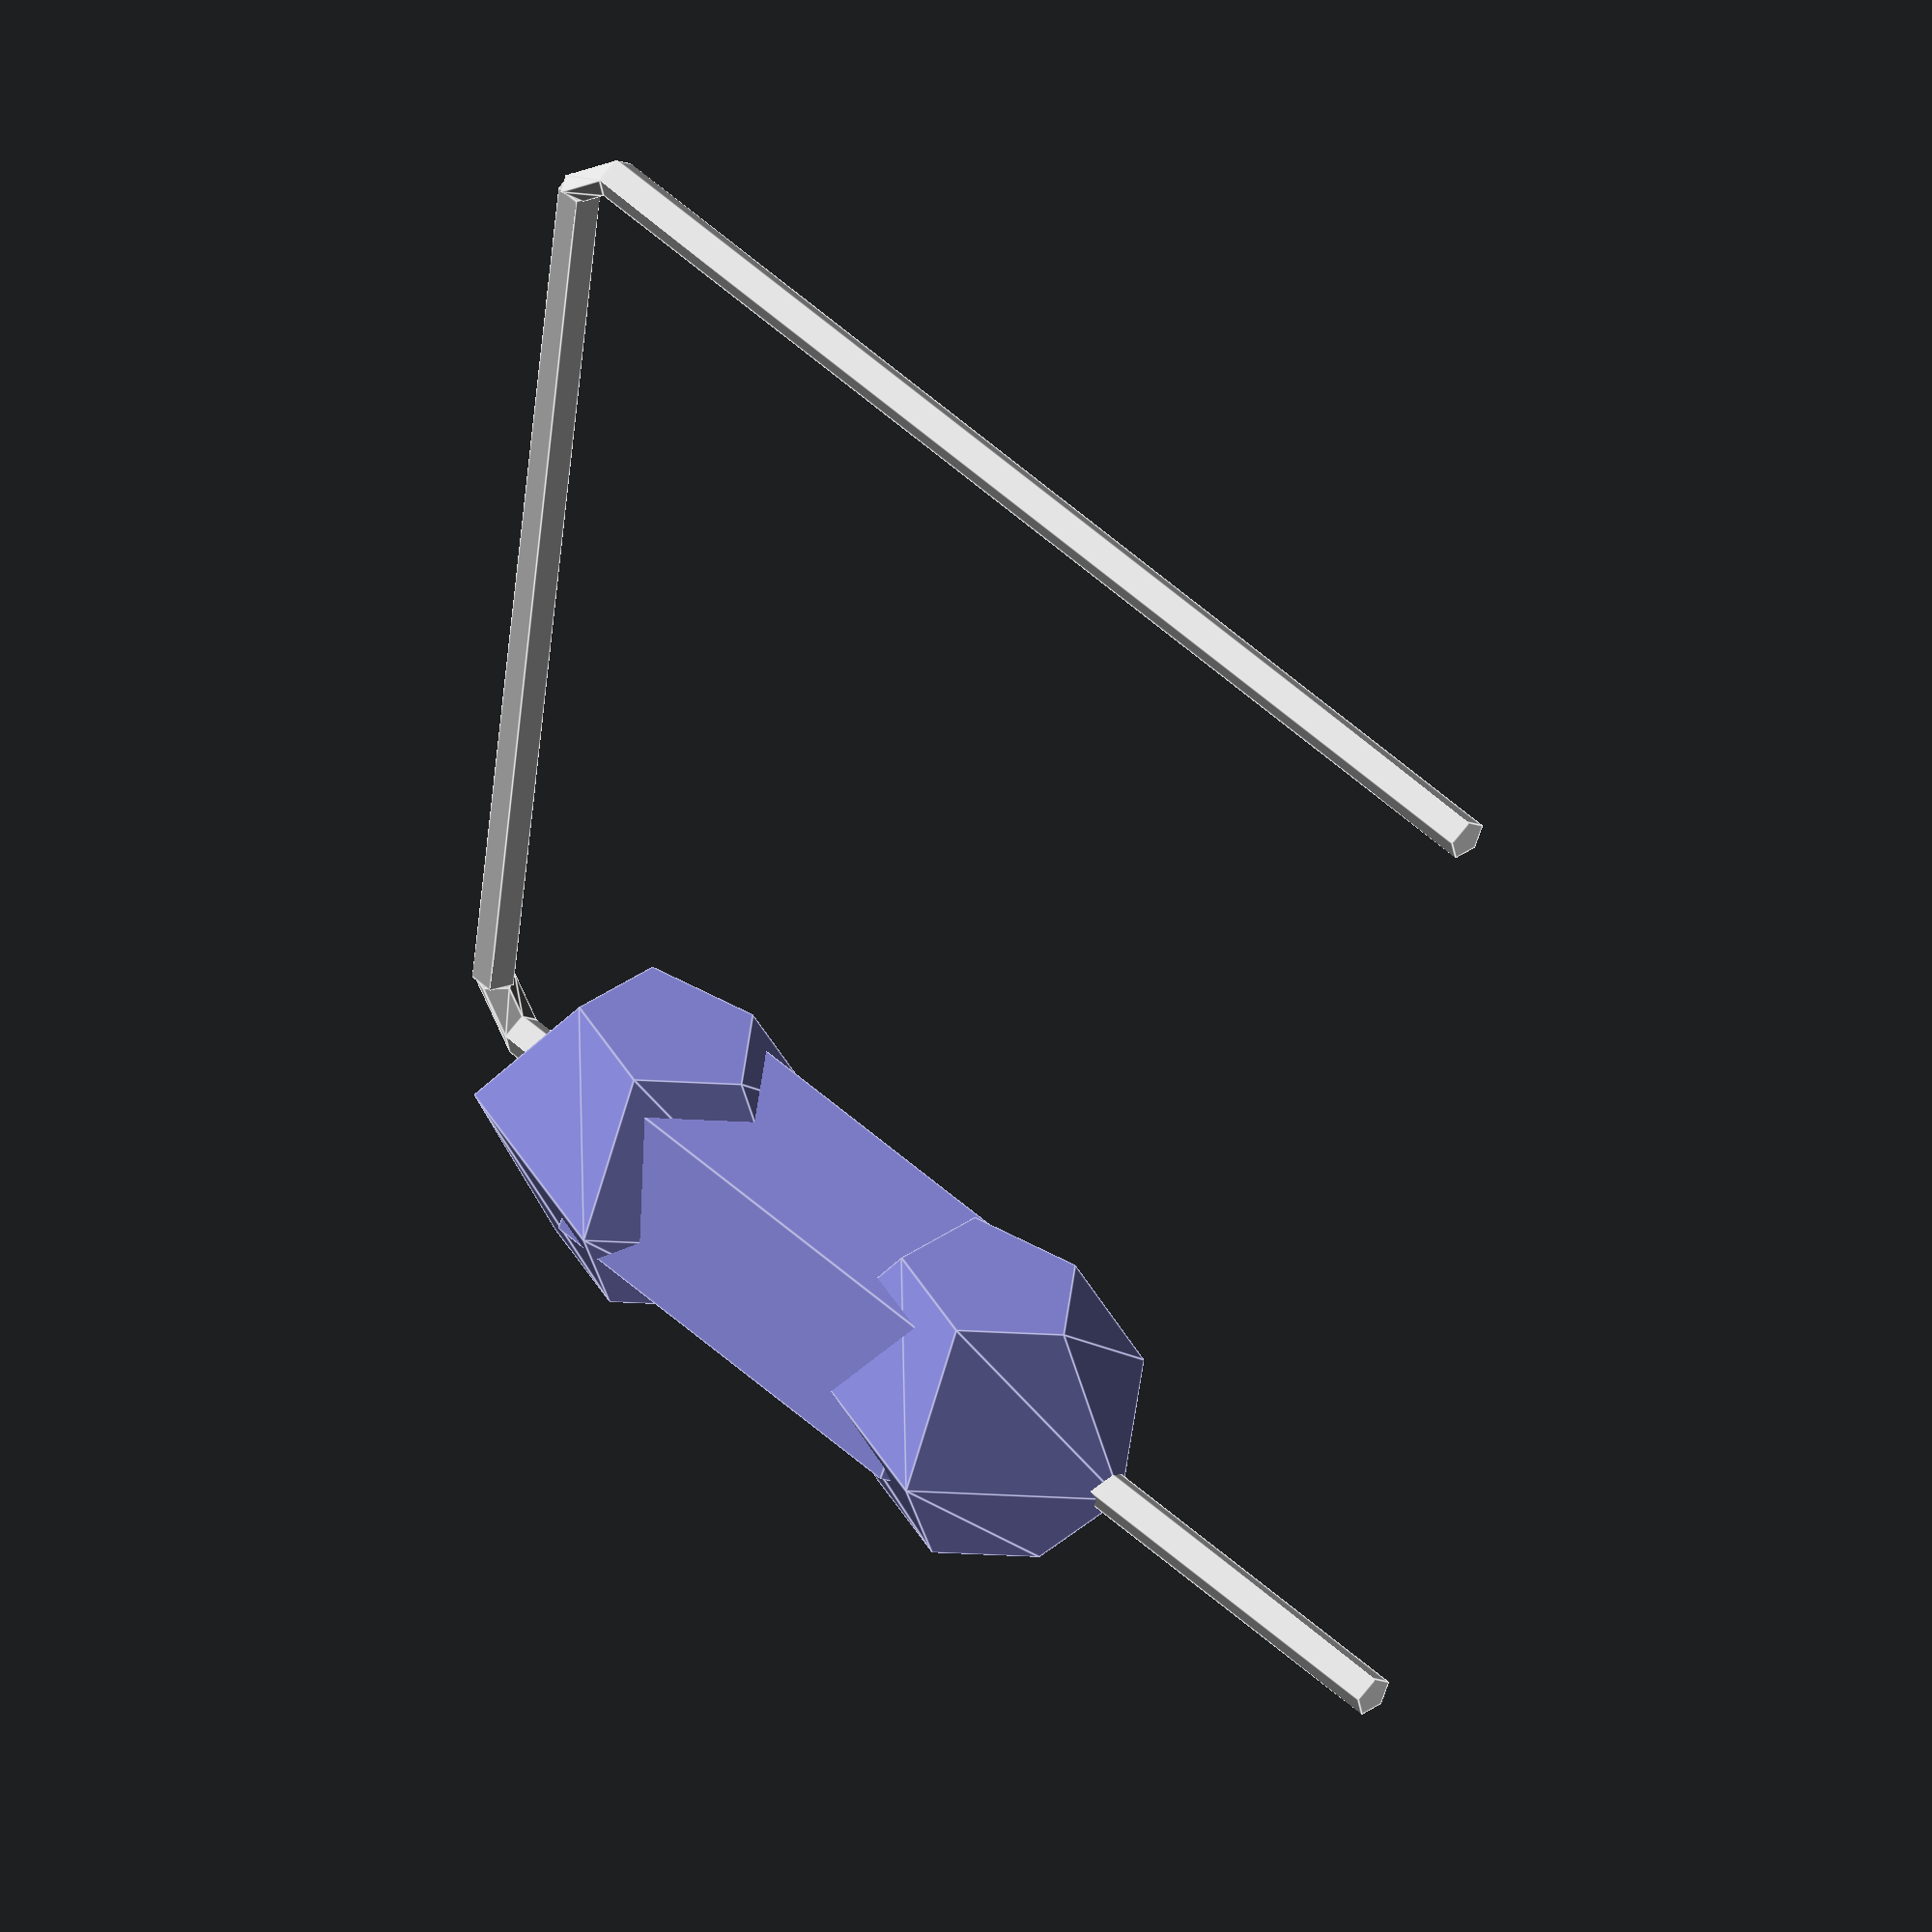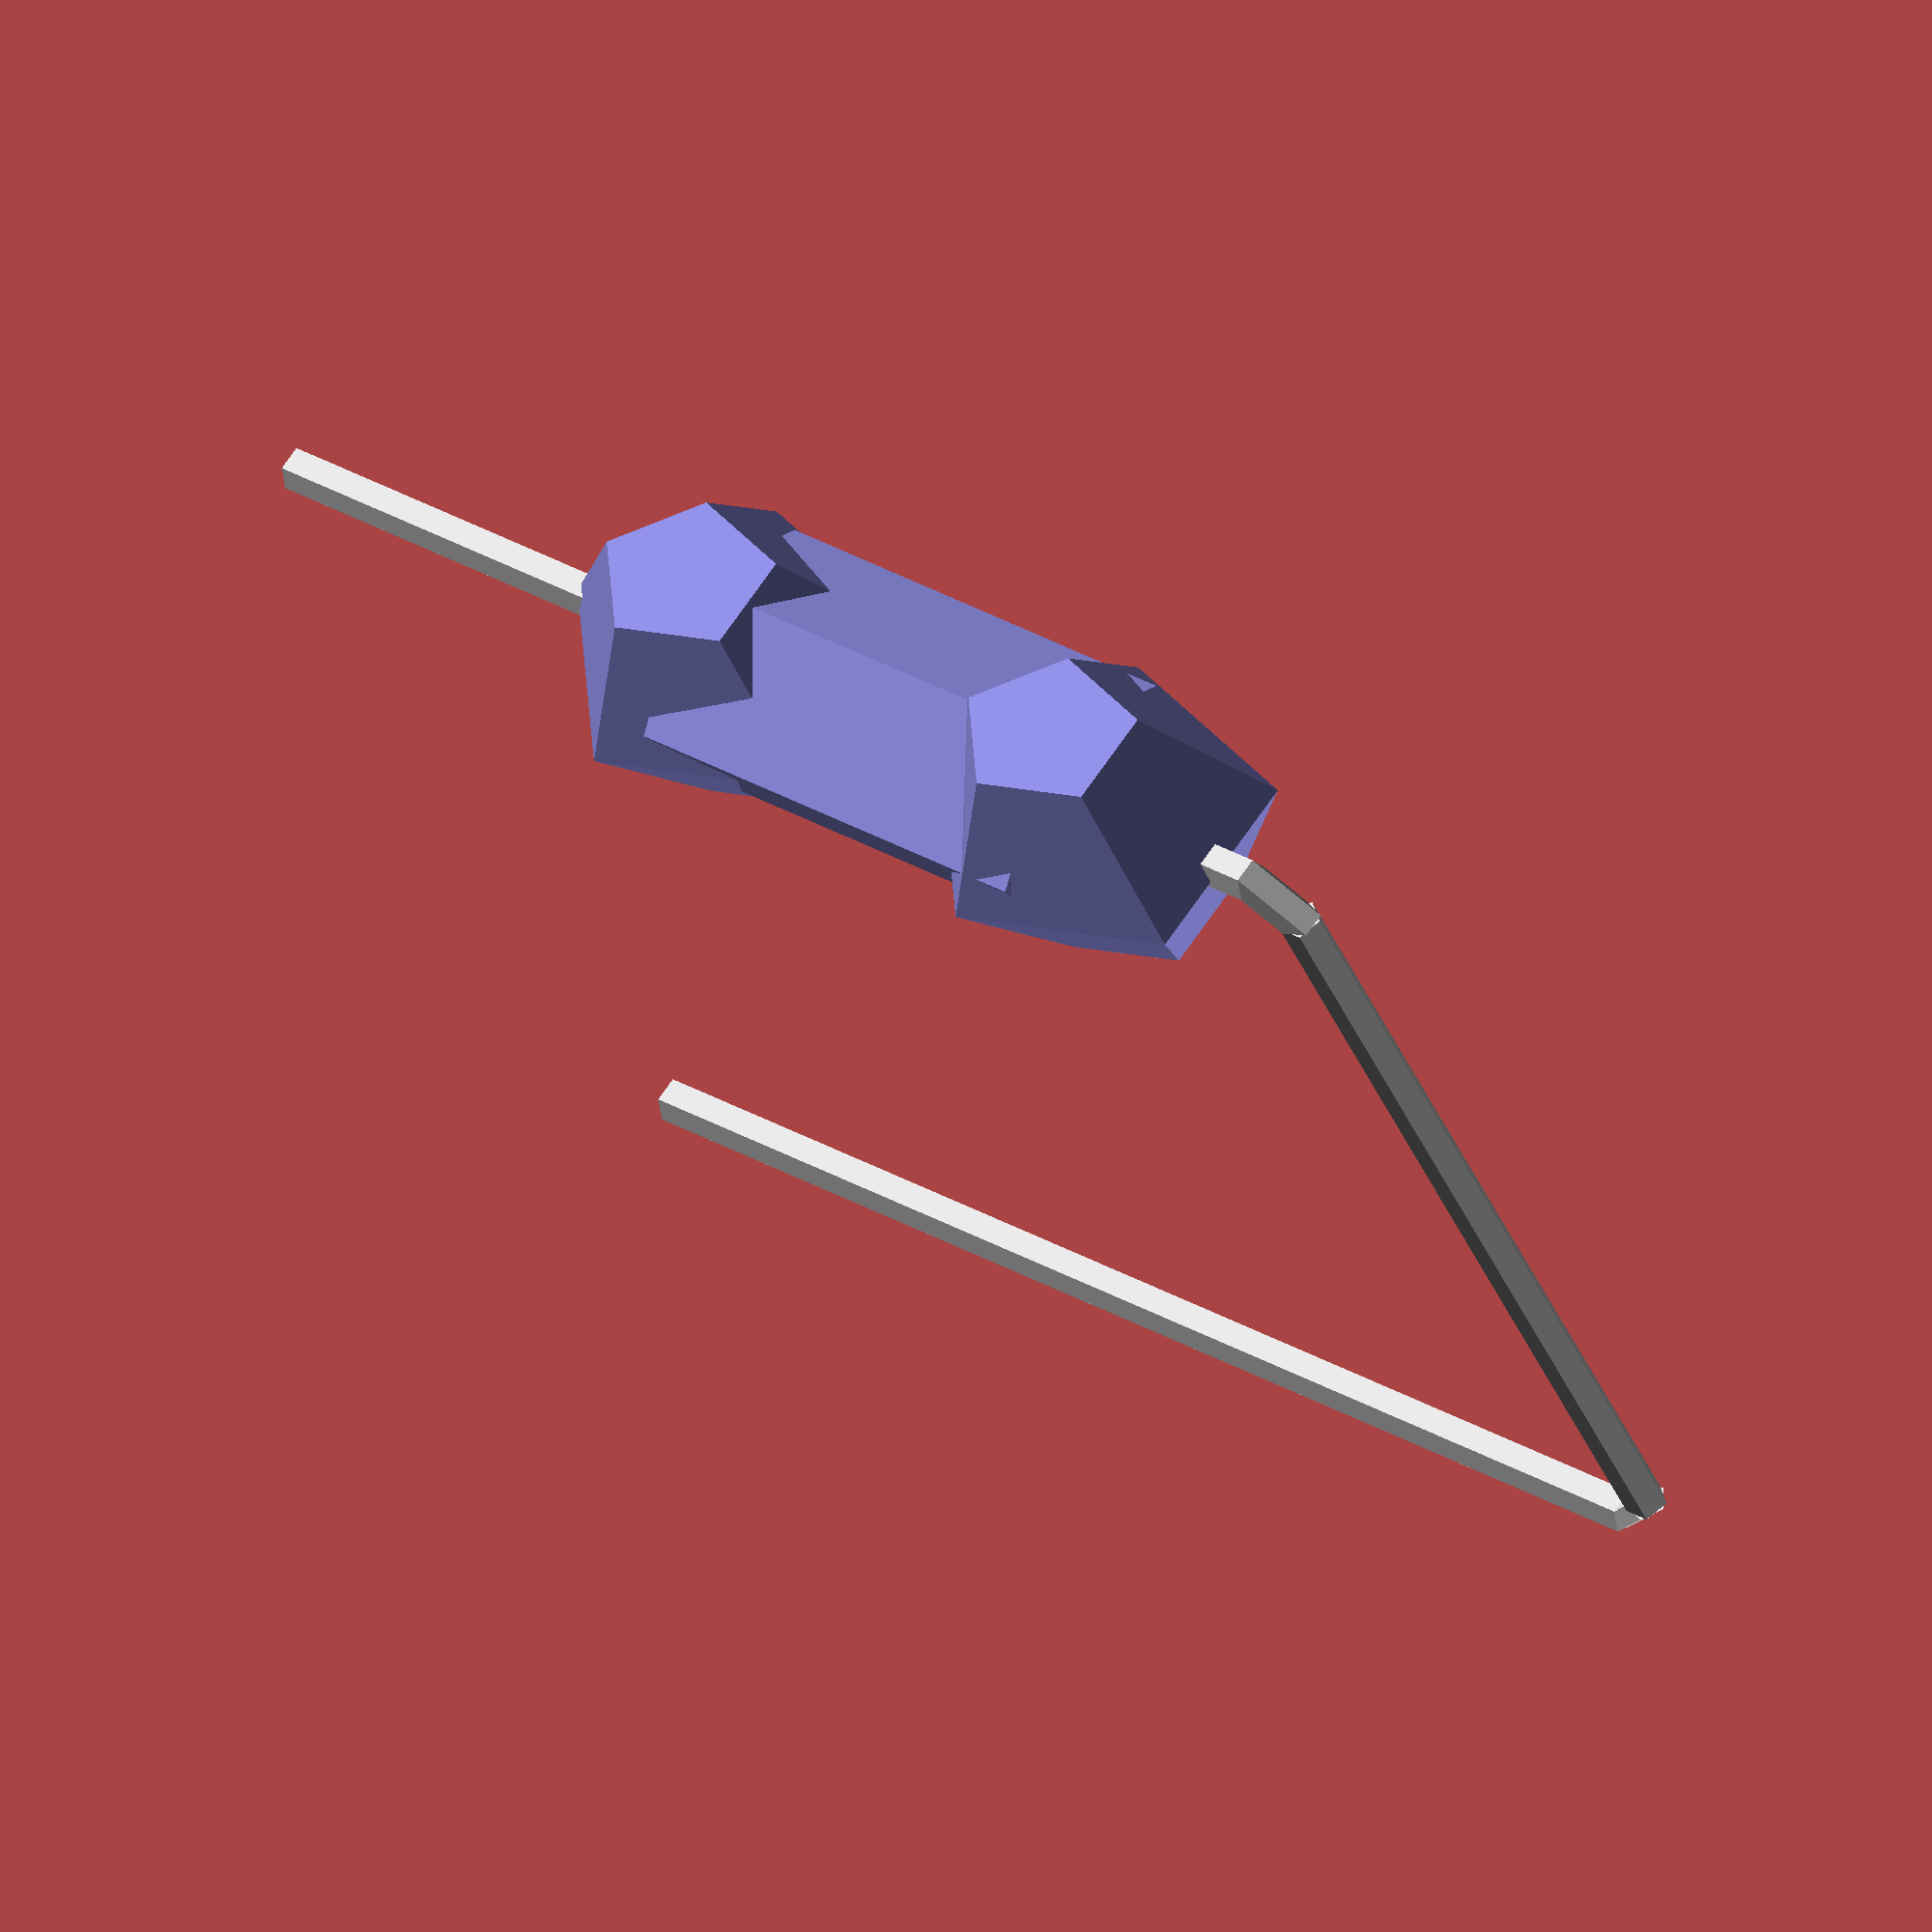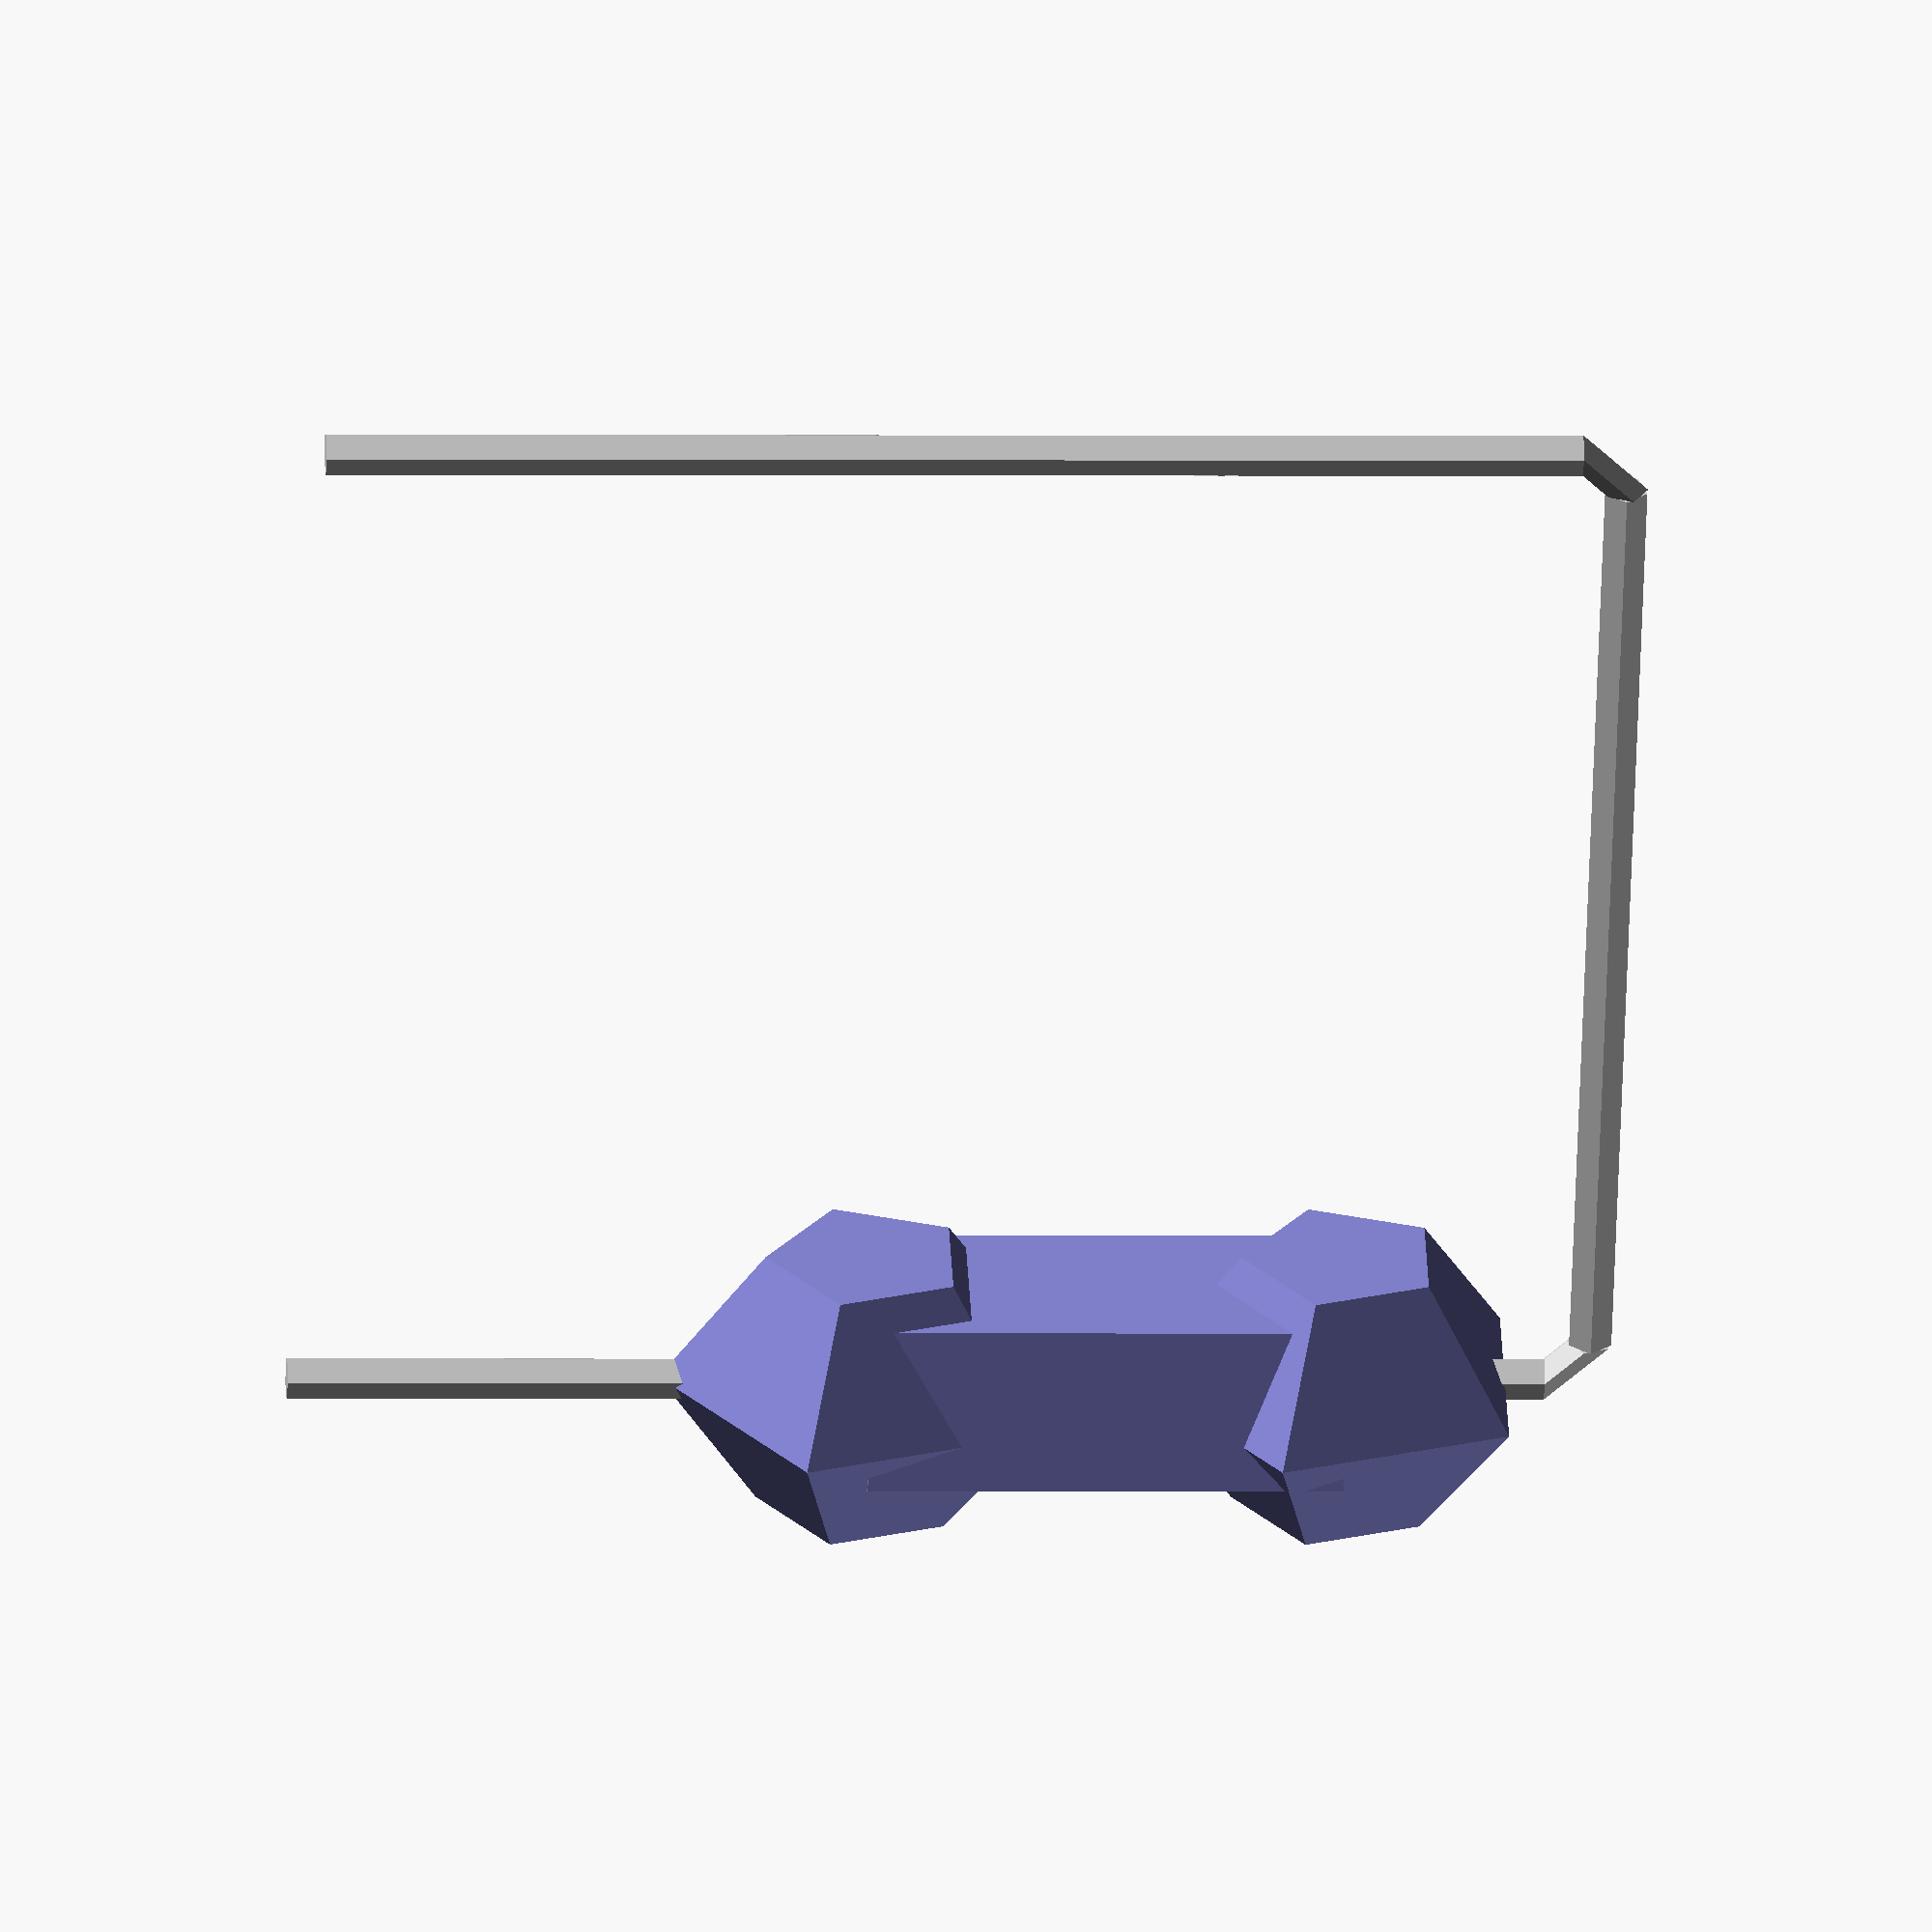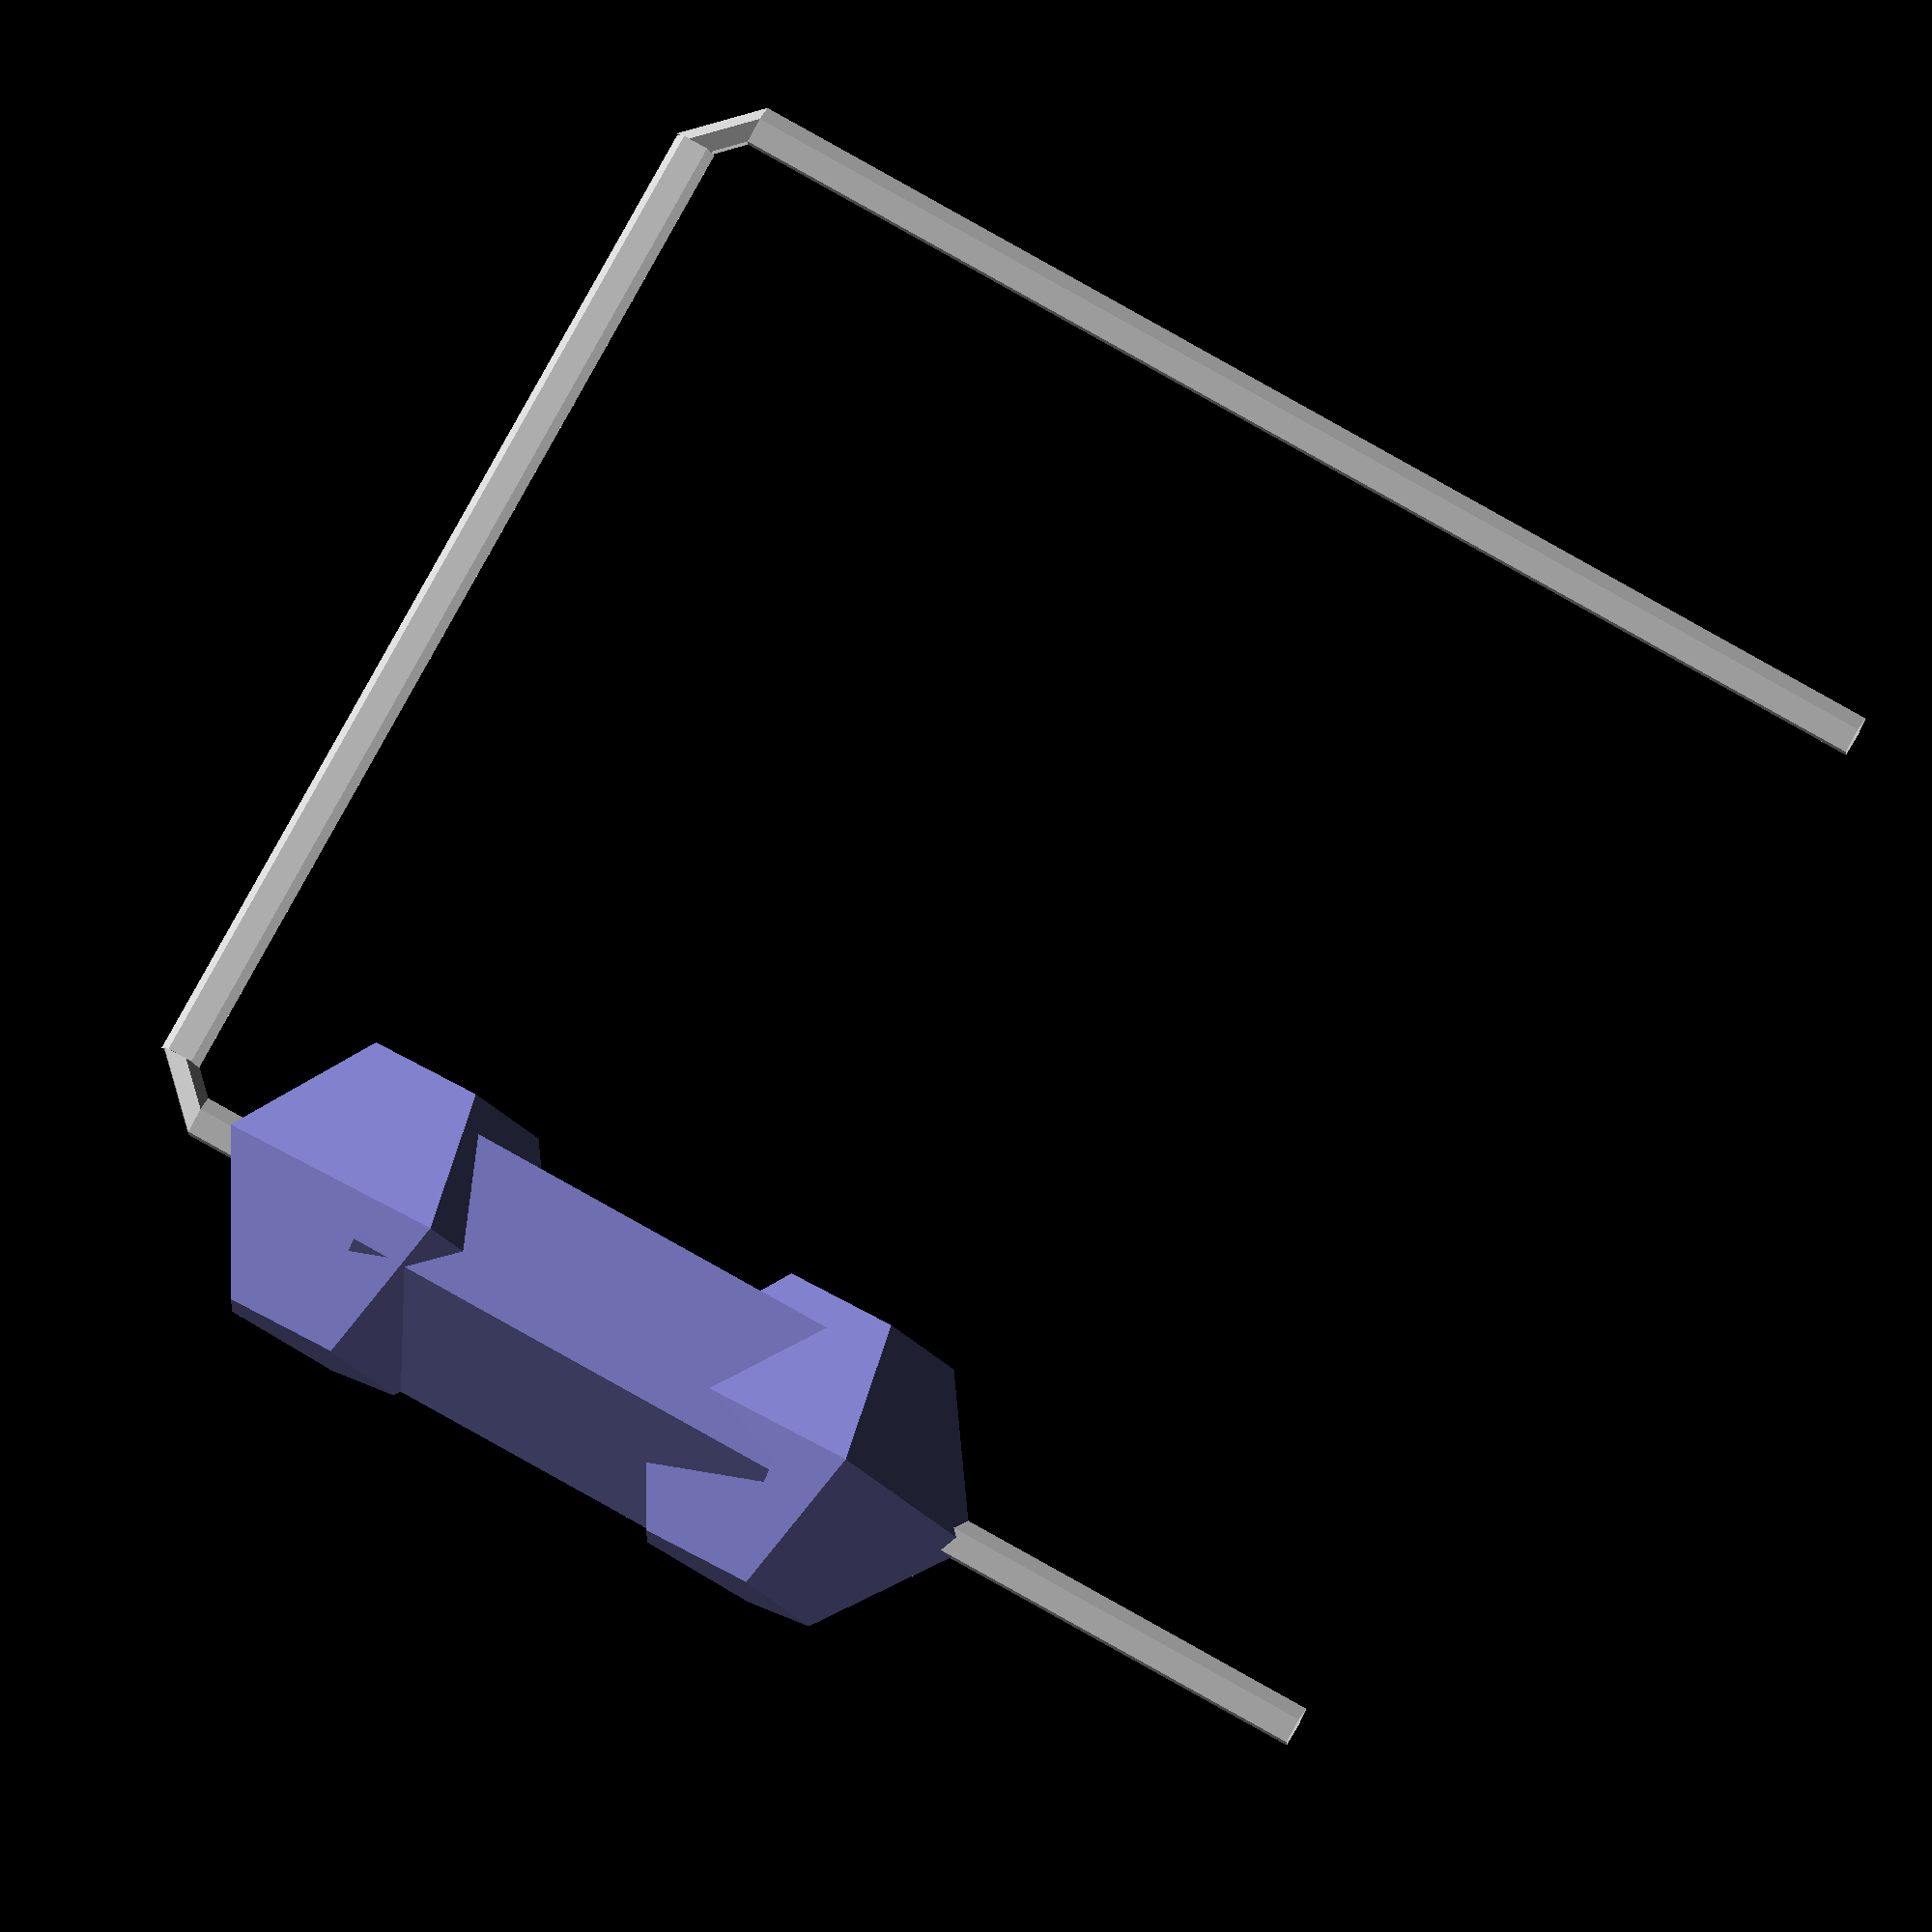
<openscad>
// Model for parametric acy() package
//
// Copyright (C) 2023 Erich Heinzle
//
// File distribution license:
//  This library is free software; you can redistribute it and/or
//  modify it under the terms of the GNU Lesser General Public
//  License as published by the Free Software Foundation; either
//  version 2.1 of the License, or (at your option) any later version.
//
//  This library is distributed in the hope that it will be useful,
//  but WITHOUT ANY WARRANTY; without even the implied warranty of
//  MERCHANTABILITY or FITNESS FOR A PARTICULAR PURPOSE.  See the GNU
//  Lesser General Public License for more details.
//
//  You should have received a copy of the GNU Lesser General Public
//  License along with this library; if not, write to the Free Software
//  Foundation, Inc., 51 Franklin Street, Fifth Floor, Boston, MA  02110-1301  USA
//
// The above distribution license applies when the file is distributed as a
// stand alone model file or as part of a library, in both cases intended
// for reuse combined by the user with other openscad scripts.
//
// Use license:
//  as a special exception, the content of the file may be
//  embedded in an openscad script that represents a printed circuit board,
//  for example when a board is exported by pcb-rnd. In such use case,
//  the content of this file may be copied into the resulting board file
//  with or without modifications, without affecting the board file's license
//  in any way.
//

module part_acy(pitch=7.68, standing=0, link=0, pin_descent=2.5, pin_dia=0.3)
{
    
    pitch_mm = pitch;
    R_width = 2.3;
    R_length = 5.5;
    R_neck = 1.9;
    body_ell = 1.2;

    module pins(standing=0, link=0) {
        radius=pin_dia;
        component_height=(1-link)*((standing*(R_length+(body_ell-1)*R_width+pin_dia))+(1-standing)*R_width/2)+link*pin_dia/2;

        color([0.8,0.8,0.8]) {
            //pin 1
            translate([0,0,-pin_descent])
                cylinder(r=pin_dia/2, h=pin_descent+component_height-radius);
            // pin 2
            translate([pitch_mm,0,-pin_descent])
                cylinder(r=pin_dia/2, h=pin_descent+component_height-radius);
            // link with ends bent
            rotate([90,0,0]) {
                translate([radius,component_height,0])
                    rotate([0,90,0])
                        cylinder(r=pin_dia/2,h=pitch_mm-radius*2);
                translate([pitch_mm-radius,component_height-radius,0])
                    rotate_extrude(angle=90, convexity=10)
                        translate([radius,0,0])
                            circle(pin_dia/2);
                translate([radius,component_height-radius,0])
                    rotate_extrude(angle=-90, convexity=10)
                        translate([-radius,0,0])
                            circle(pin_dia/2);
            }
        }
    }
    
    module body() {
        color([0.5,0.5,0.8]) {
            translate([-(R_length-R_width)/2,0,0])
                scale([body_ell,1,1])
                    sphere(R_width/2);
            translate([(R_length-R_width)/2,0,0])
                scale([body_ell,1,1])
                    sphere(R_width/2);
            translate([-(R_length-R_width)/2,0,0])
                rotate([0,90,0])
                    cylinder(r=R_neck/2, h=R_length-R_width);
        }
    }
    
    module aligned_body(standing=0, link=0) {
        if (!link) {
            if (standing) {
                translate([0,0,(R_length/2)+(body_ell-1)/2*R_width])
                    rotate([0,90,0])
                        body();
            } else {
                translate([pitch_mm/2,0,R_width/2])
                    body();
            }
        }
    }
    
    aligned_body(standing,link);
    pins(standing, link);
    
}

part_acy(standing=1,pitch=7.68, link=0);

</openscad>
<views>
elev=314.4 azim=263.6 roll=137.4 proj=o view=edges
elev=149.8 azim=239.6 roll=229.4 proj=o view=wireframe
elev=180.5 azim=53.4 roll=273.3 proj=o view=wireframe
elev=97.8 azim=1.0 roll=60.7 proj=o view=solid
</views>
